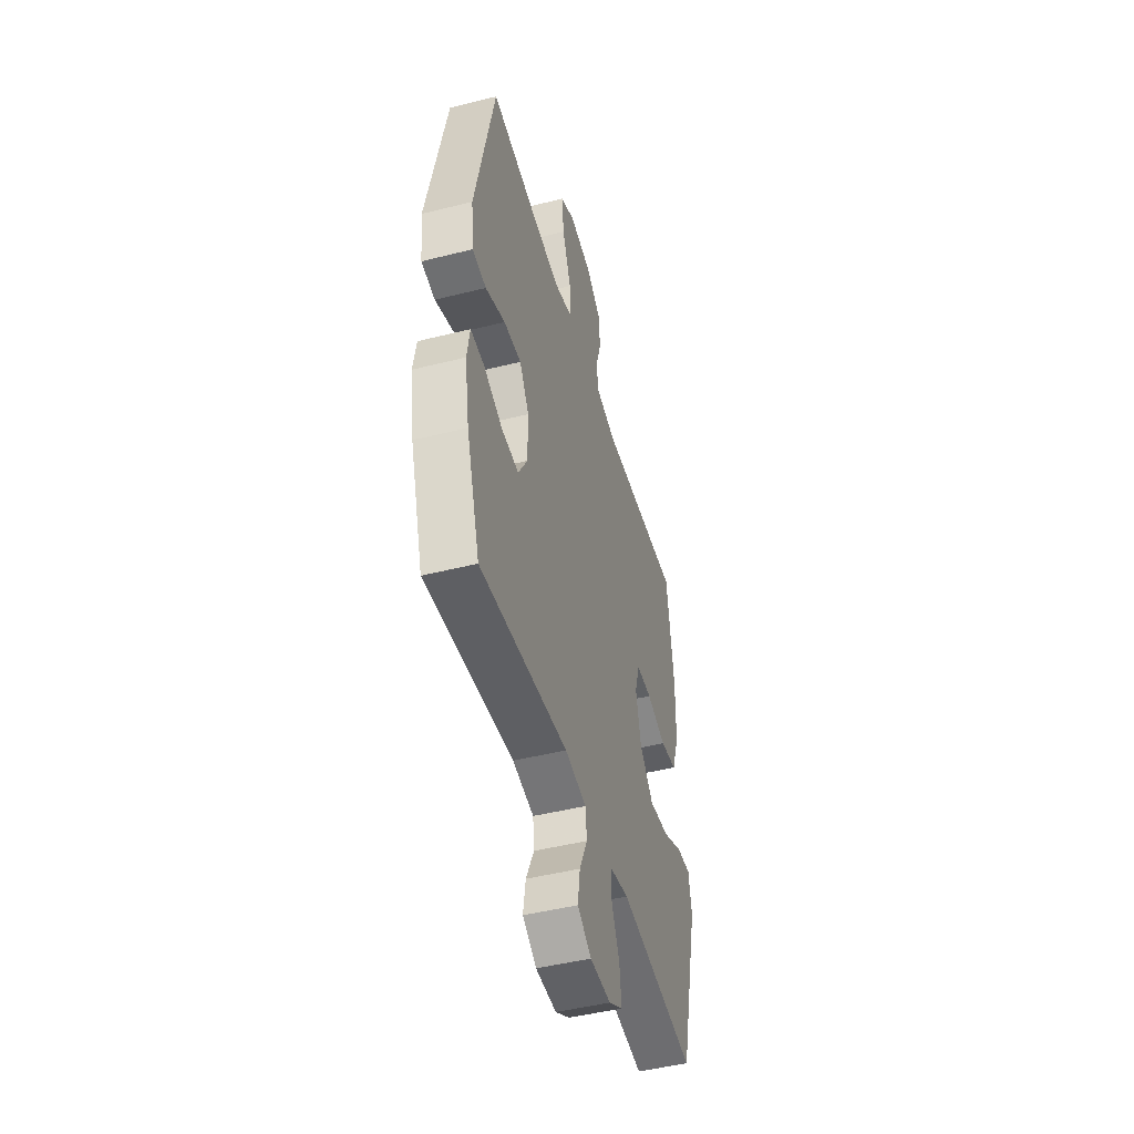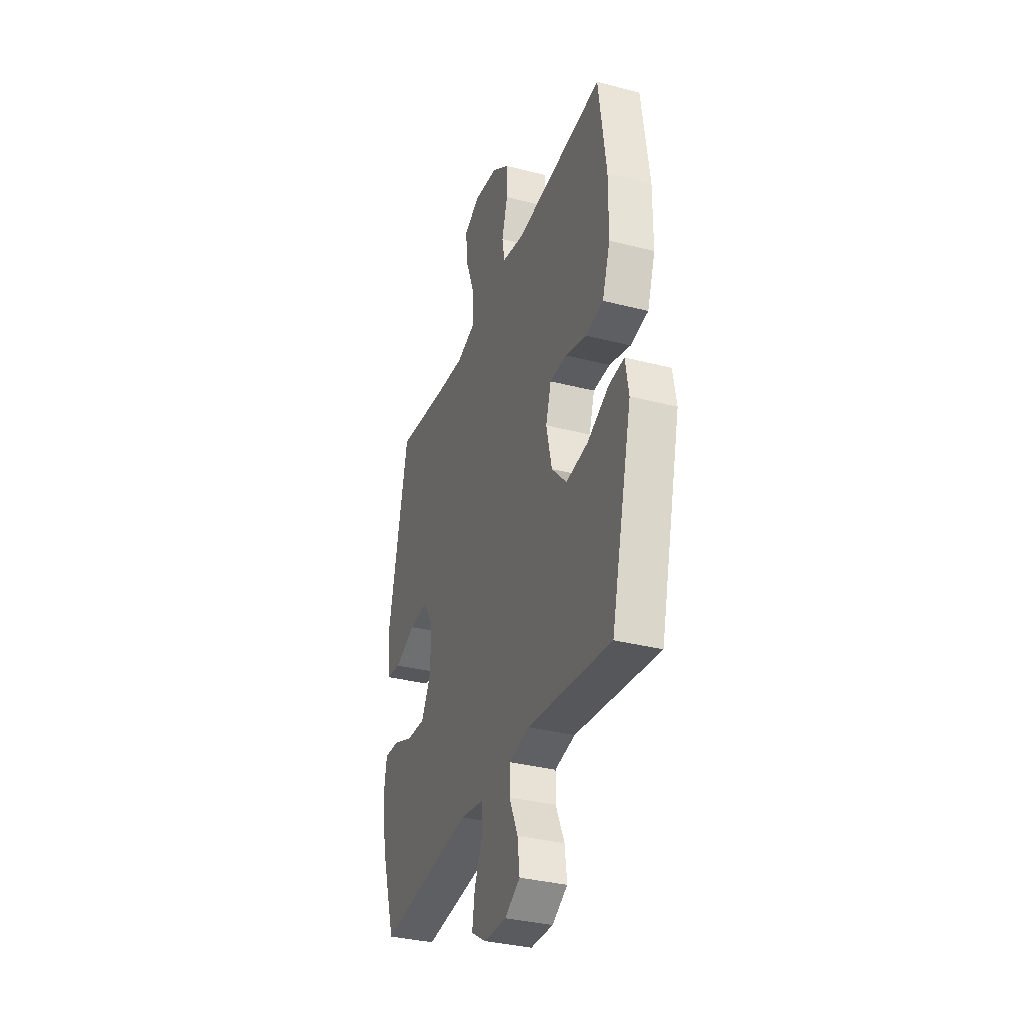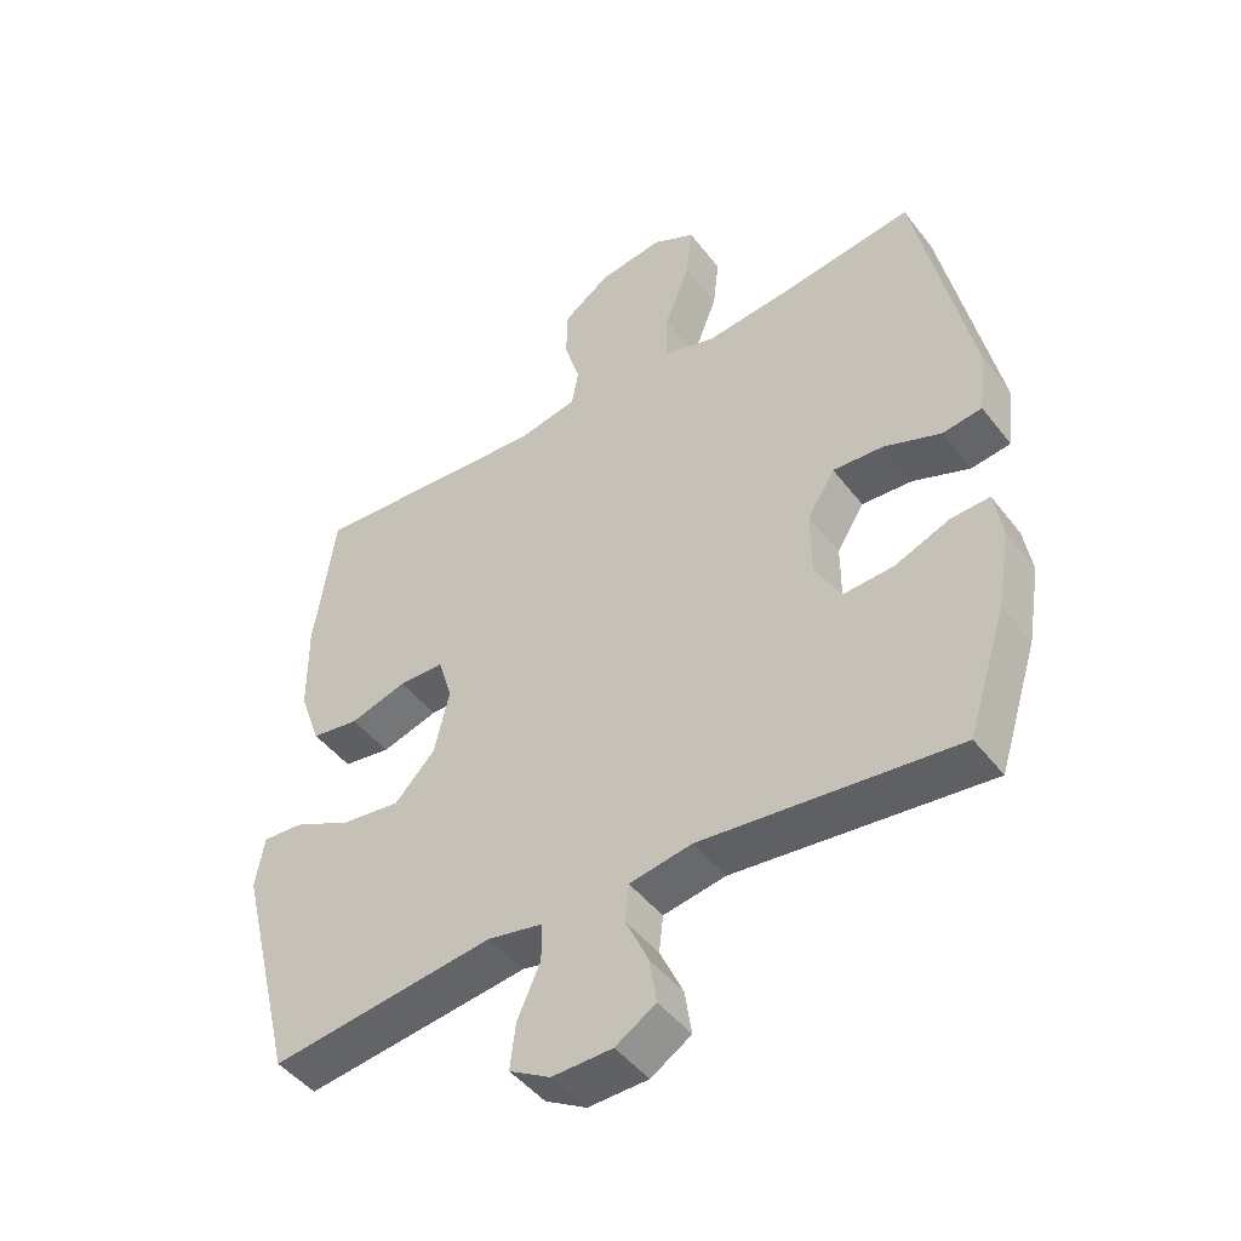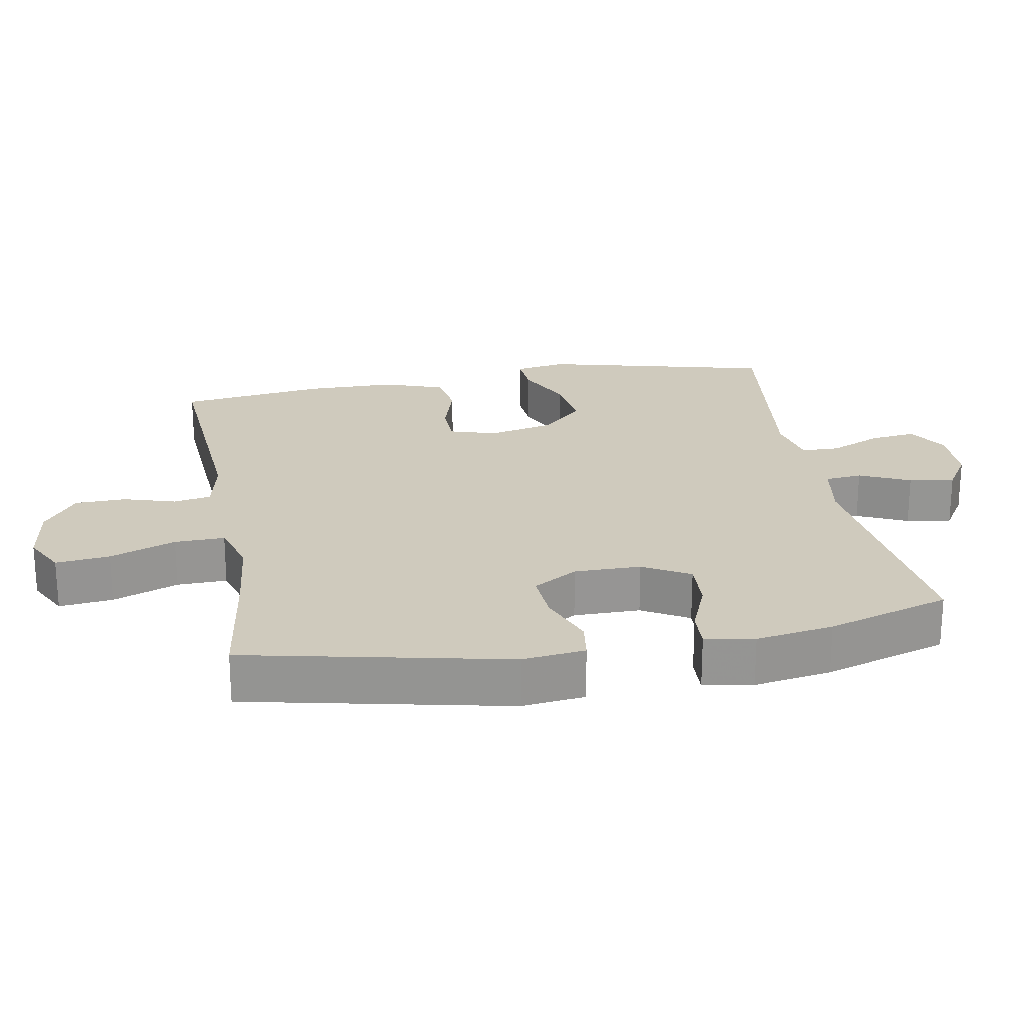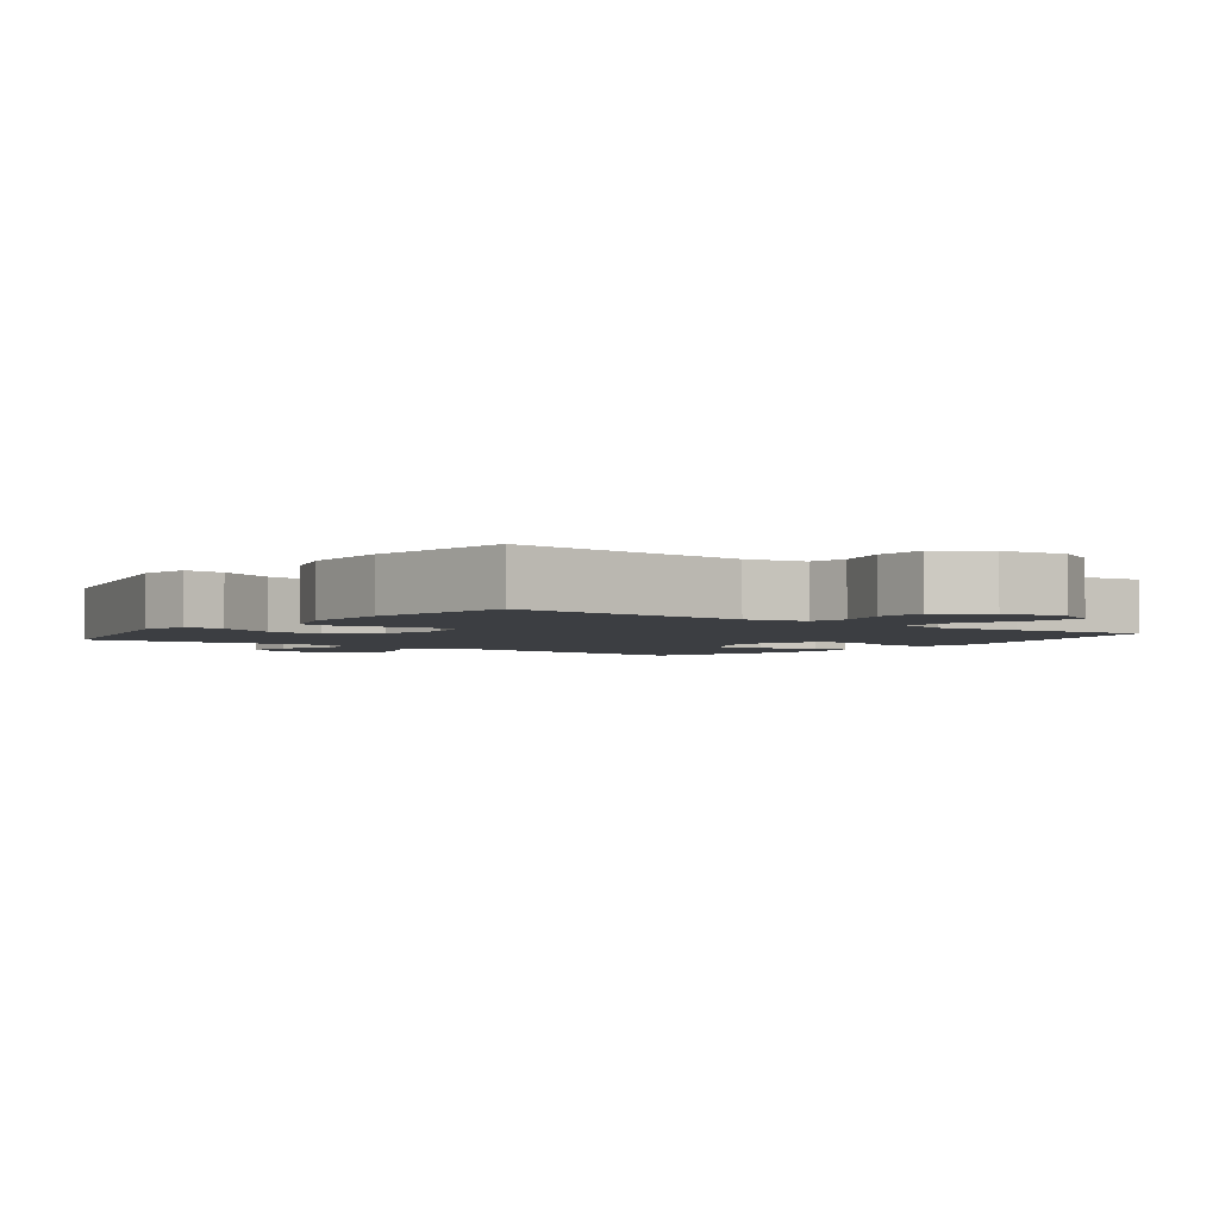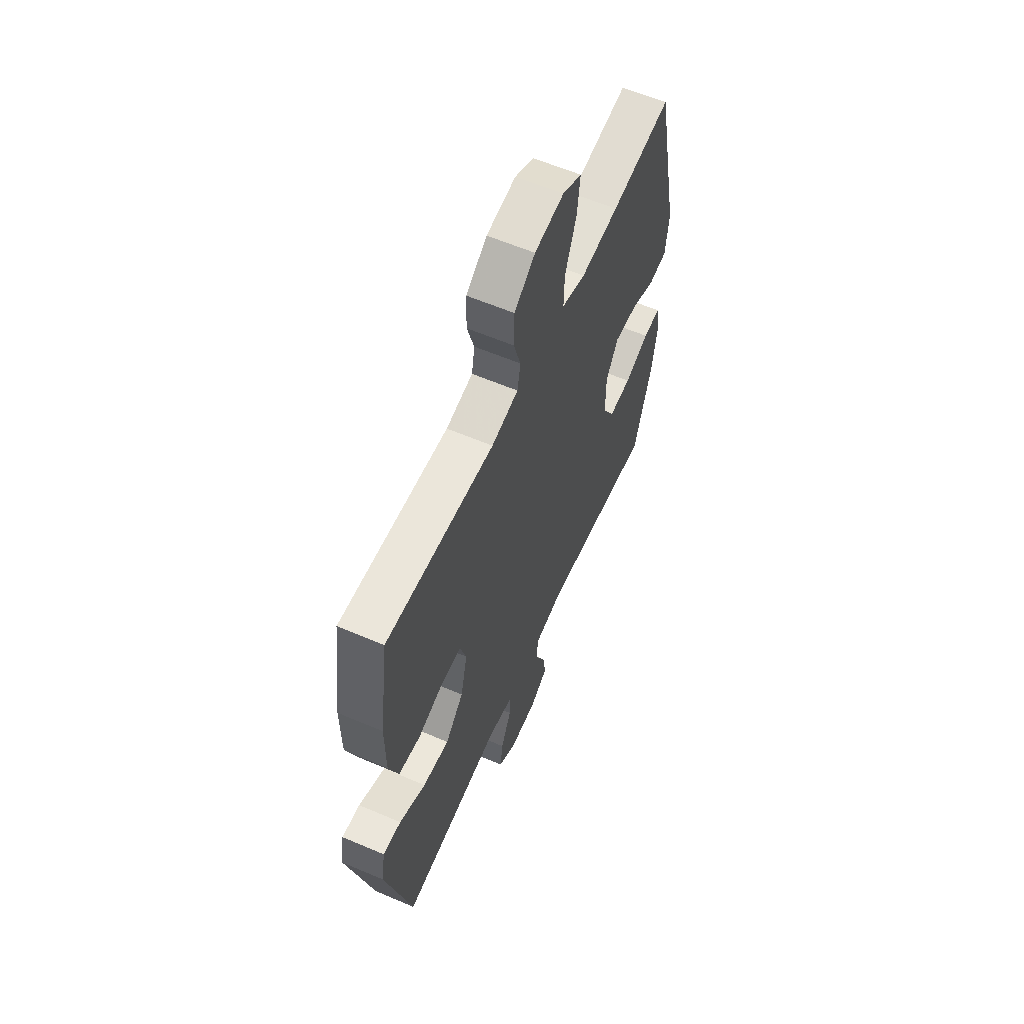
<metadata>
{"format":"obj","ext":"obj","renderer":"f3d","projection":"perspective","resolution":1024,"background":"white","views":[{"elev":-47.3,"azim":105.8,"up":"+Z"},{"elev":-34.1,"azim":-109.2,"up":"+Z"},{"elev":-46.5,"azim":35.5,"up":"+Z"},{"elev":22.8,"azim":79.9,"up":"+Y"},{"elev":-3.0,"azim":-37.2,"up":"+Y"},{"elev":60.3,"azim":-66.4,"up":"+Z"}]}
</metadata>
<code>
v -0.5 0.07 0.5
v -0.149 0.07 0.476
v -0.062 0.07 0.494
v -0.052 0.07 0.549
v -0.075 0.07 0.625
v -0.073 0.07 0.699
v -0.005 0.07 0.748
v 0.09 0.07 0.762
v 0.152 0.07 0.73
v 0.143 0.07 0.651
v 0.106 0.07 0.555
v 0.104 0.07 0.482
v 0.181 0.07 0.459
v 0.304 0.07 0.472
v 0.5 0.07 0.5
v 0.581 0.07 0.119
v 0.57 0.07 0.027
v 0.512 0.07 0.019
v 0.429 0.07 0.051
v 0.355 0.07 0.056
v 0.315 0.07 -0.009
v 0.315 0.07 -0.106
v 0.354 0.07 -0.174
v 0.427 0.07 -0.17
v 0.507 0.07 -0.138
v 0.564 0.07 -0.135
v 0.576 0.07 -0.207
v 0.557 0.07 -0.32
v 0.5 0.07 -0.5
v 0.127 0.07 -0.459
v 0.036 0.07 -0.475
v 0.03 0.07 -0.529
v 0.064 0.07 -0.603
v 0.074 0.07 -0.669
v 0.015 0.07 -0.706
v -0.073 0.07 -0.708
v -0.133 0.07 -0.673
v -0.125 0.07 -0.606
v -0.091 0.07 -0.53
v -0.092 0.07 -0.474
v -0.172 0.07 -0.458
v -0.5 0.07 -0.5
v -0.583 0.07 -0.165
v -0.57 0.07 -0.089
v -0.511 0.07 -0.093
v -0.425 0.07 -0.134
v -0.339 0.07 -0.145
v -0.28 0.07 -0.083
v -0.258 0.07 0.012
v -0.279 0.07 0.08
v -0.345 0.07 0.081
v -0.428 0.07 0.056
v -0.498 0.07 0.067
v -0.529 0.07 0.155
v -0.53 0.07 0.286
v -0.5 0 0.5
v -0.149 0 0.476
v -0.062 0 0.494
v -0.052 0 0.549
v -0.075 0 0.625
v -0.073 0 0.699
v -0.005 0 0.748
v 0.09 0 0.762
v 0.152 0 0.73
v 0.143 0 0.651
v 0.106 0 0.555
v 0.104 0 0.482
v 0.181 0 0.459
v 0.304 0 0.472
v 0.5 0 0.5
v 0.581 0 0.119
v 0.57 0 0.027
v 0.512 0 0.019
v 0.429 0 0.051
v 0.355 0 0.056
v 0.315 0 -0.009
v 0.315 0 -0.106
v 0.354 0 -0.174
v 0.427 0 -0.17
v 0.507 0 -0.138
v 0.564 0 -0.135
v 0.576 0 -0.207
v 0.557 0 -0.32
v 0.5 0 -0.5
v 0.127 0 -0.459
v 0.036 0 -0.475
v 0.03 0 -0.529
v 0.064 0 -0.603
v 0.074 0 -0.669
v 0.015 0 -0.706
v -0.073 0 -0.708
v -0.133 0 -0.673
v -0.125 0 -0.606
v -0.091 0 -0.53
v -0.092 0 -0.474
v -0.172 0 -0.458
v -0.5 0 -0.5
v -0.583 0 -0.165
v -0.57 0 -0.089
v -0.511 0 -0.093
v -0.425 0 -0.134
v -0.339 0 -0.145
v -0.28 0 -0.083
v -0.258 0 0.012
v -0.279 0 0.08
v -0.345 0 0.081
v -0.428 0 0.056
v -0.498 0 0.067
v -0.529 0 0.155
v -0.53 0 0.286
f 55 1 2
f 54 55 2
f 53 54 2
f 52 53 2
f 51 52 2
f 50 51 2 3
f 49 50 3
f 48 49 3
f 44 45 46
f 43 44 46
f 42 43 46
f 41 42 46
f 40 41 46 47
f 37 38 39
f 36 37 39
f 35 36 39
f 34 35 39
f 33 34 39
f 32 33 39
f 31 32 39 40
f 40 47 48
f 31 40 48
f 30 31 48
f 28 29 30
f 27 28 30
f 26 27 30
f 25 26 30
f 24 25 30
f 17 18 19
f 16 17 19
f 15 16 19
f 14 15 19
f 13 14 19 20
f 12 13 20 21
f 9 10 11
f 8 9 11
f 7 8 11
f 6 7 11
f 5 6 11
f 4 5 11
f 3 4 11 12
f 12 21 22
f 3 12 22
f 48 3 22
f 23 24 30
f 22 23 30 48
f 57 56 110
f 57 110 109
f 57 109 108
f 57 108 107
f 57 107 106
f 58 57 106 105
f 58 105 104
f 58 104 103
f 101 100 99
f 101 99 98
f 101 98 97
f 101 97 96
f 102 101 96 95
f 94 93 92
f 94 92 91
f 94 91 90
f 94 90 89
f 94 89 88
f 94 88 87
f 95 94 87 86
f 103 102 95
f 103 95 86
f 103 86 85
f 85 84 83
f 85 83 82
f 85 82 81
f 85 81 80
f 85 80 79
f 74 73 72
f 74 72 71
f 74 71 70
f 74 70 69
f 75 74 69 68
f 76 75 68 67
f 66 65 64
f 66 64 63
f 66 63 62
f 66 62 61
f 66 61 60
f 66 60 59
f 67 66 59 58
f 77 76 67
f 77 67 58
f 77 58 103
f 85 79 78
f 103 85 78 77
f 1 56 57 2
f 2 57 58 3
f 3 58 59 4
f 4 59 60 5
f 5 60 61 6
f 6 61 62 7
f 7 62 63 8
f 8 63 64 9
f 9 64 65 10
f 10 65 66 11
f 11 66 67 12
f 12 67 68 13
f 13 68 69 14
f 14 69 70 15
f 15 70 71 16
f 16 71 72 17
f 17 72 73 18
f 18 73 74 19
f 19 74 75 20
f 20 75 76 21
f 21 76 77 22
f 22 77 78 23
f 23 78 79 24
f 24 79 80 25
f 25 80 81 26
f 26 81 82 27
f 27 82 83 28
f 28 83 84 29
f 29 84 85 30
f 30 85 86 31
f 31 86 87 32
f 32 87 88 33
f 33 88 89 34
f 34 89 90 35
f 35 90 91 36
f 36 91 92 37
f 37 92 93 38
f 38 93 94 39
f 39 94 95 40
f 40 95 96 41
f 41 96 97 42
f 42 97 98 43
f 43 98 99 44
f 44 99 100 45
f 45 100 101 46
f 46 101 102 47
f 47 102 103 48
f 48 103 104 49
f 49 104 105 50
f 50 105 106 51
f 51 106 107 52
f 52 107 108 53
f 53 108 109 54
f 54 109 110 55
f 55 110 56 1

</code>
